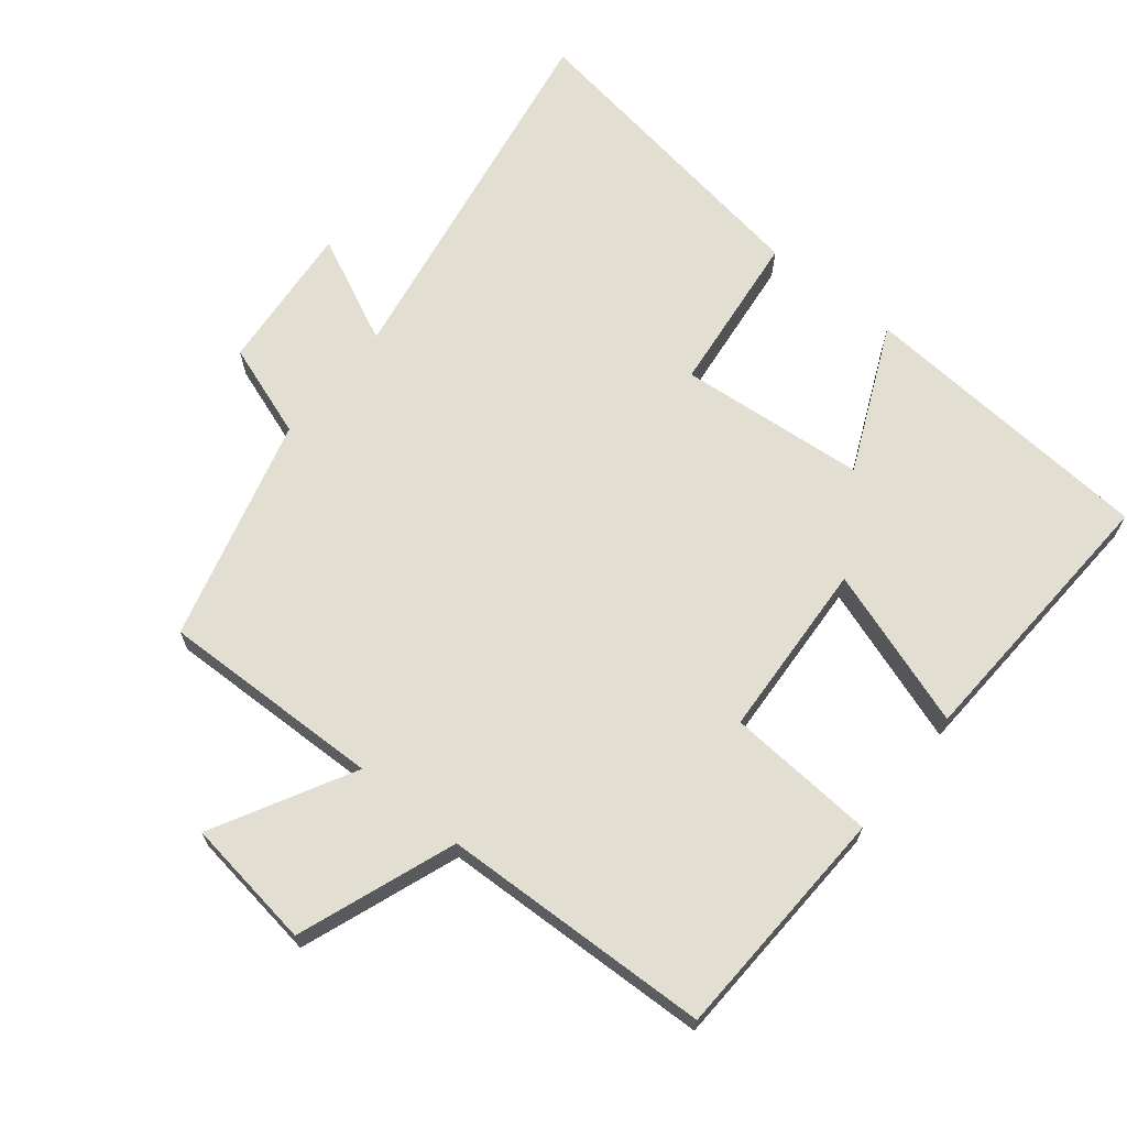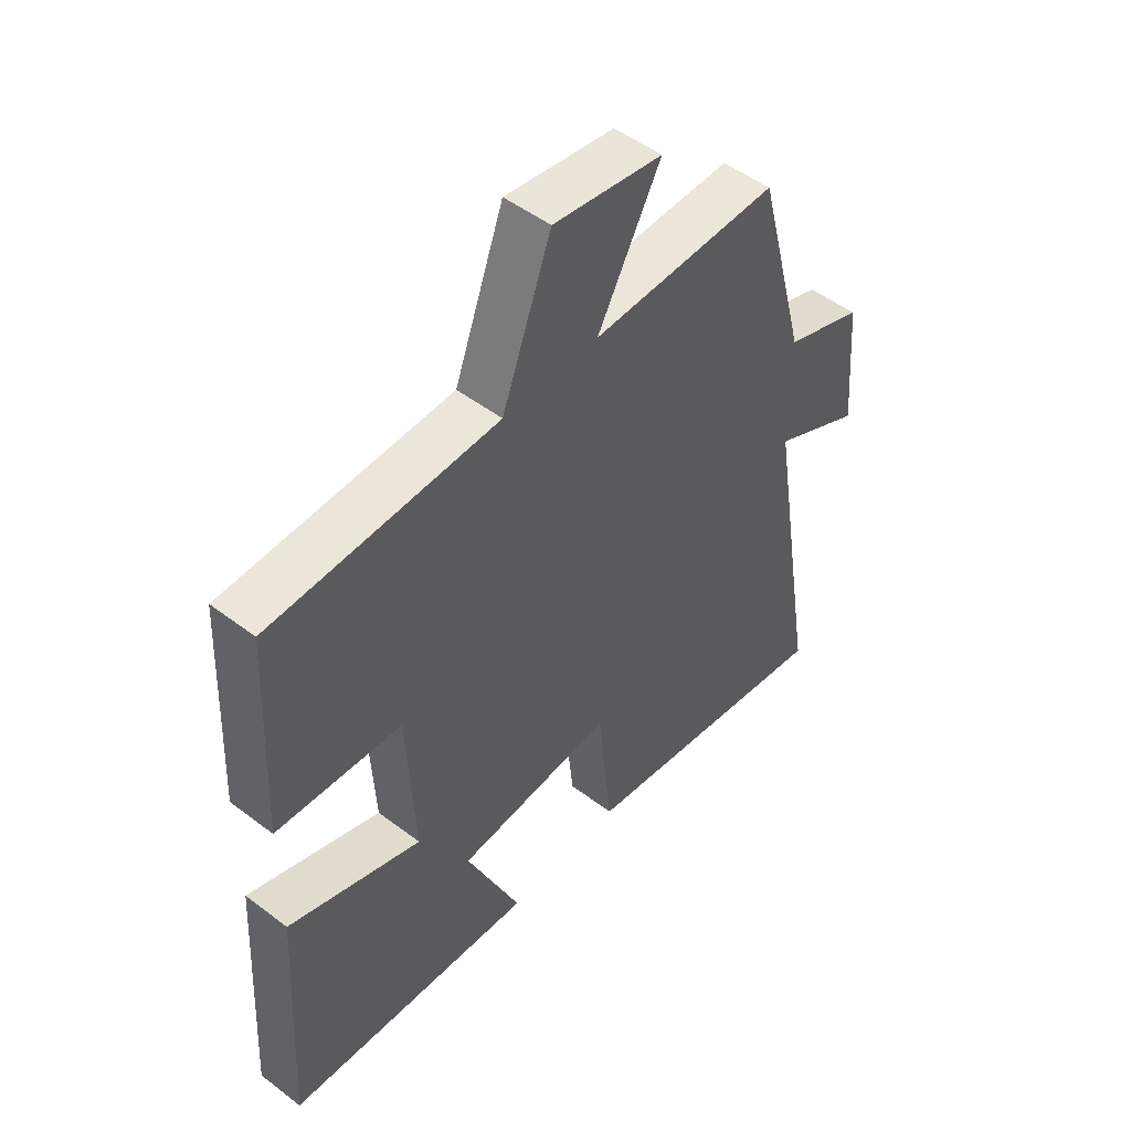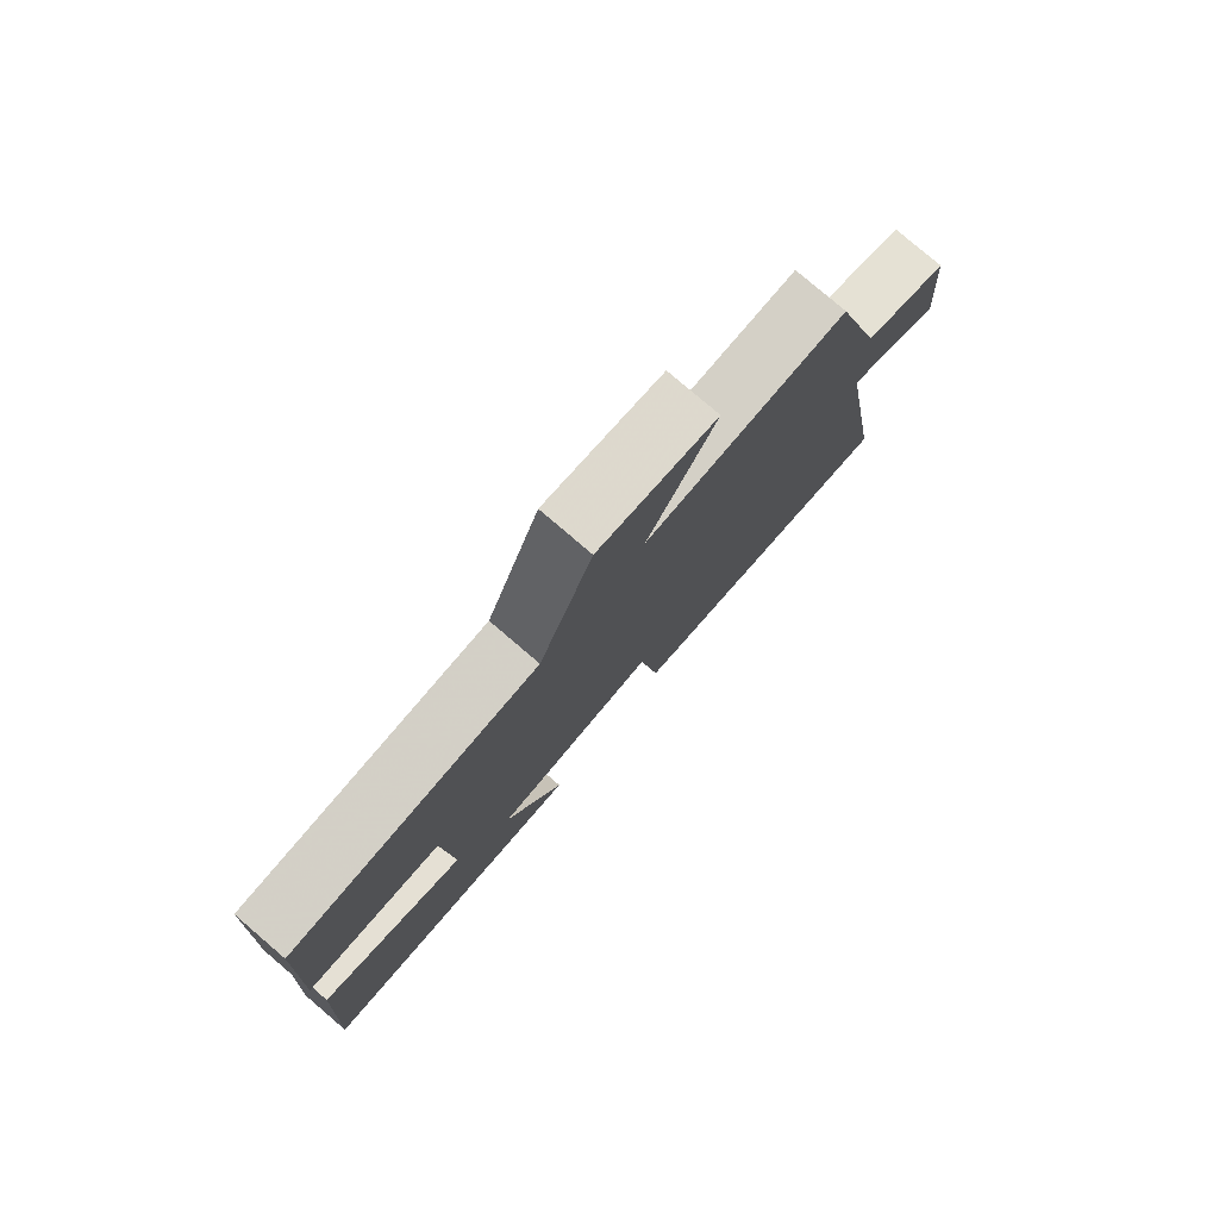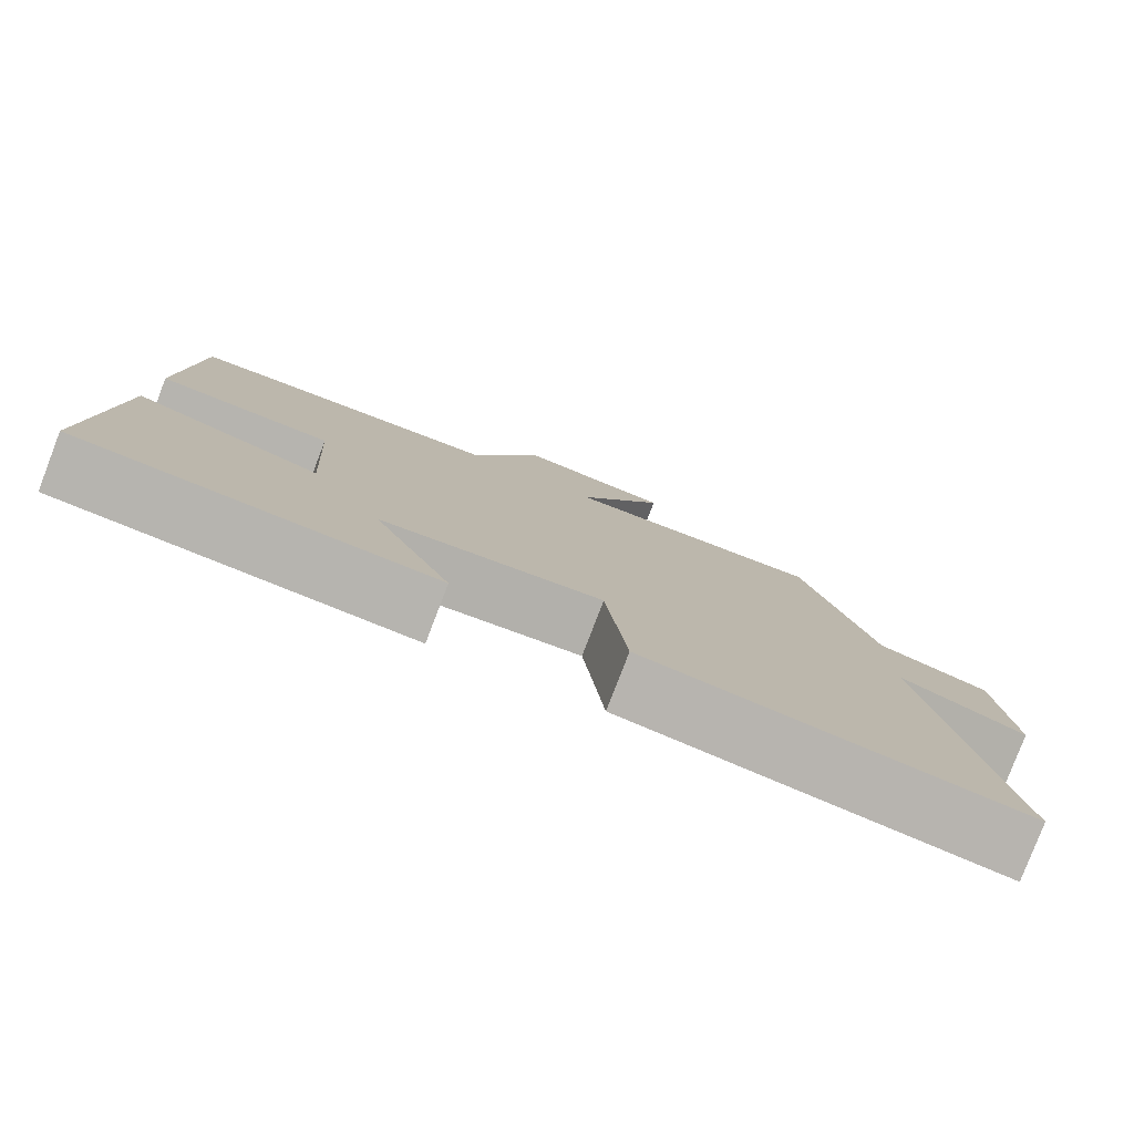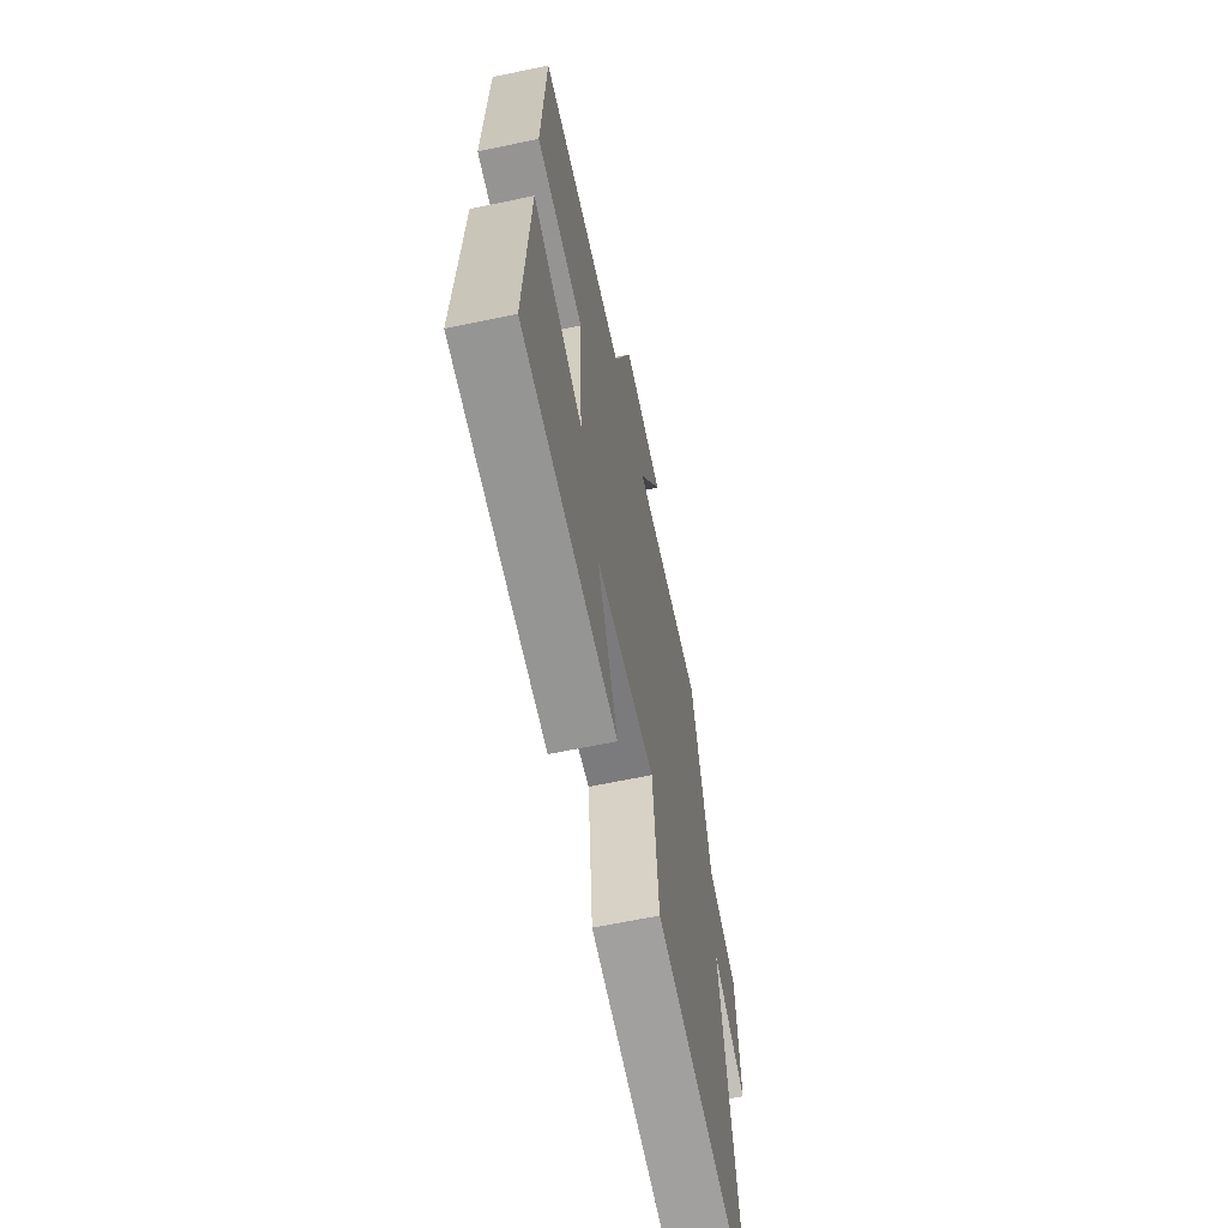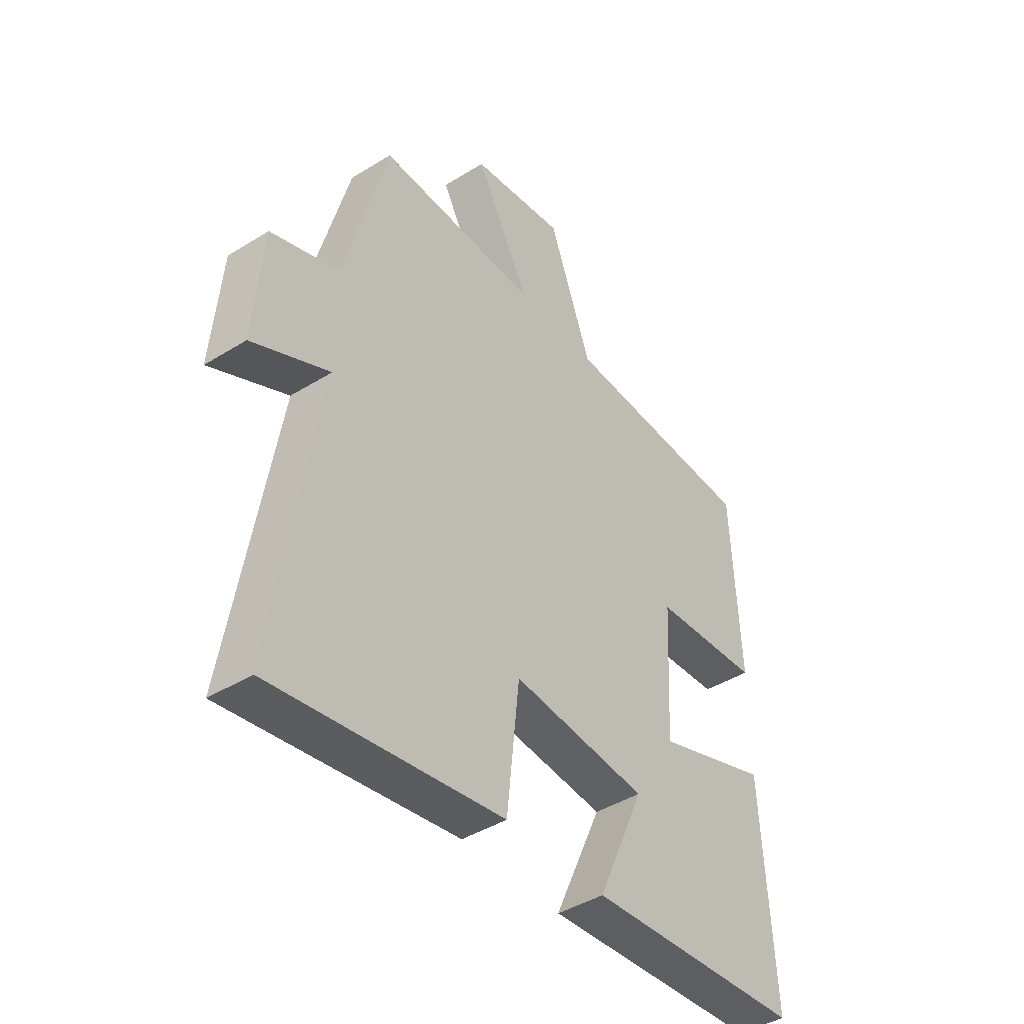
<metadata>
{"format":"obj","ext":"obj","renderer":"f3d","projection":"perspective","resolution":1024,"background":"white","views":[{"elev":67.6,"azim":38.7,"up":"+Y"},{"elev":49.7,"azim":130.0,"up":"+Z"},{"elev":79.1,"azim":130.5,"up":"+Z"},{"elev":-79.9,"azim":159.0,"up":"+Z"},{"elev":-63.3,"azim":102.0,"up":"+Z"},{"elev":-42.8,"azim":-53.5,"up":"+Z"}]}
</metadata>
<code>
v -0.591 0.07 -0.573
v -0.5 0.07 -0.019
v -0.657 0.07 -0.094
v -0.639 0.07 0.126
v -0.5 0.07 0.175
v -0.412 0.07 0.507
v -0.083 0.07 0.5
v -0.194 0.07 0.704
v -0.002 0.07 0.732
v 0.085 0.07 0.5
v 0.484 0.07 0.487
v 0.5 0.07 0.139
v 0.28 0.07 0.123
v 0.266 0.07 -0.139
v 0.5 0.07 -0.059
v 0.523 0.07 -0.467
v 0.081 0.07 -0.5
v 0.177 0.07 -0.284
v -0.099 0.07 -0.26
v -0.125 0.07 -0.5
v -0.591 0 -0.573
v -0.5 0 -0.019
v -0.657 0 -0.094
v -0.639 0 0.126
v -0.5 0 0.175
v -0.412 0 0.507
v -0.083 0 0.5
v -0.194 0 0.704
v -0.002 0 0.732
v 0.085 0 0.5
v 0.484 0 0.487
v 0.5 0 0.139
v 0.28 0 0.123
v 0.266 0 -0.139
v 0.5 0 -0.059
v 0.523 0 -0.467
v 0.081 0 -0.5
v 0.177 0 -0.284
v -0.099 0 -0.26
v -0.125 0 -0.5
f 19 20 1 2
f 18 19 2
f 15 16 17 18
f 14 15 18
f 13 14 18 2
f 10 11 12 13
f 10 13 2
f 7 8 9 10
f 7 10 2 3
f 5 6 7
f 5 7 3
f 3 4 5
f 22 21 40 39
f 22 39 38
f 38 37 36 35
f 38 35 34
f 22 38 34 33
f 33 32 31 30
f 22 33 30
f 30 29 28 27
f 23 22 30 27
f 27 26 25
f 23 27 25
f 25 24 23
f 1 21 22 2
f 2 22 23 3
f 3 23 24 4
f 4 24 25 5
f 5 25 26 6
f 6 26 27 7
f 7 27 28 8
f 8 28 29 9
f 9 29 30 10
f 10 30 31 11
f 11 31 32 12
f 12 32 33 13
f 13 33 34 14
f 14 34 35 15
f 15 35 36 16
f 16 36 37 17
f 17 37 38 18
f 18 38 39 19
f 19 39 40 20
f 20 40 21 1

</code>
